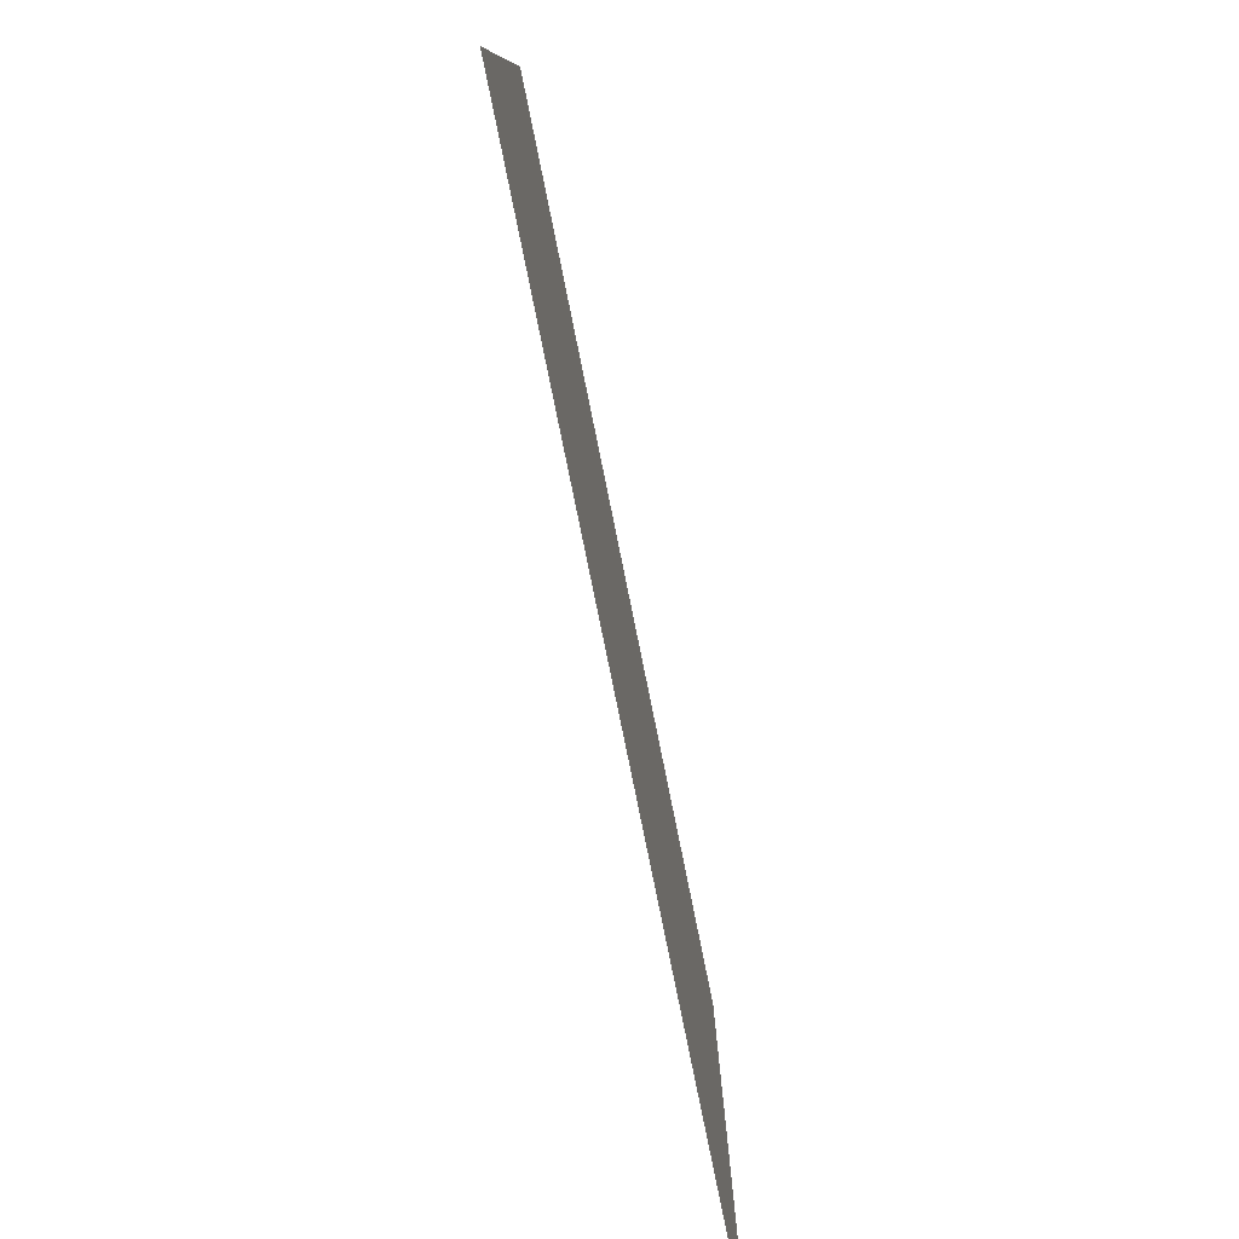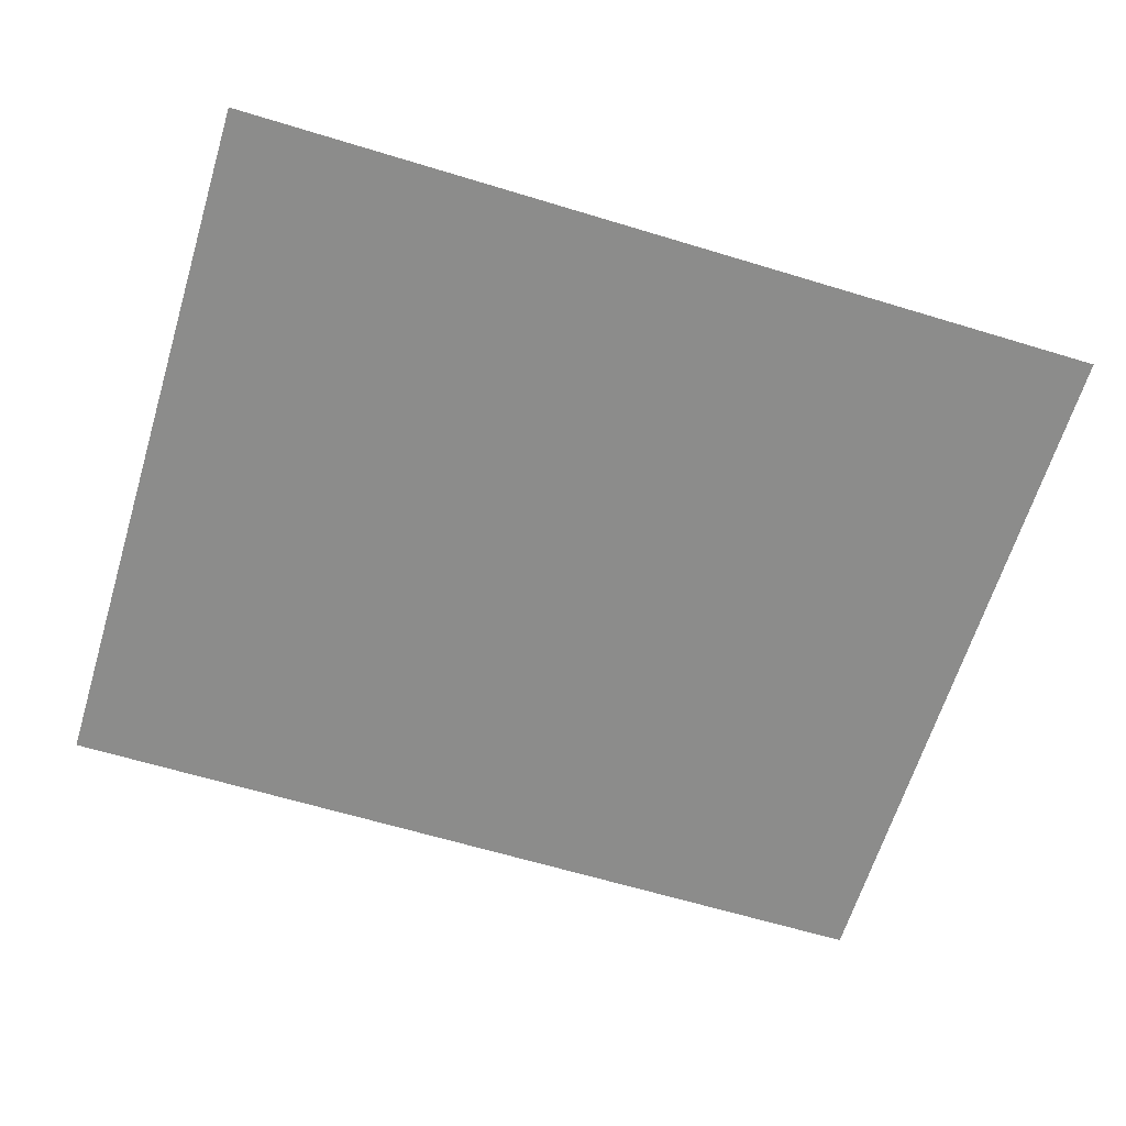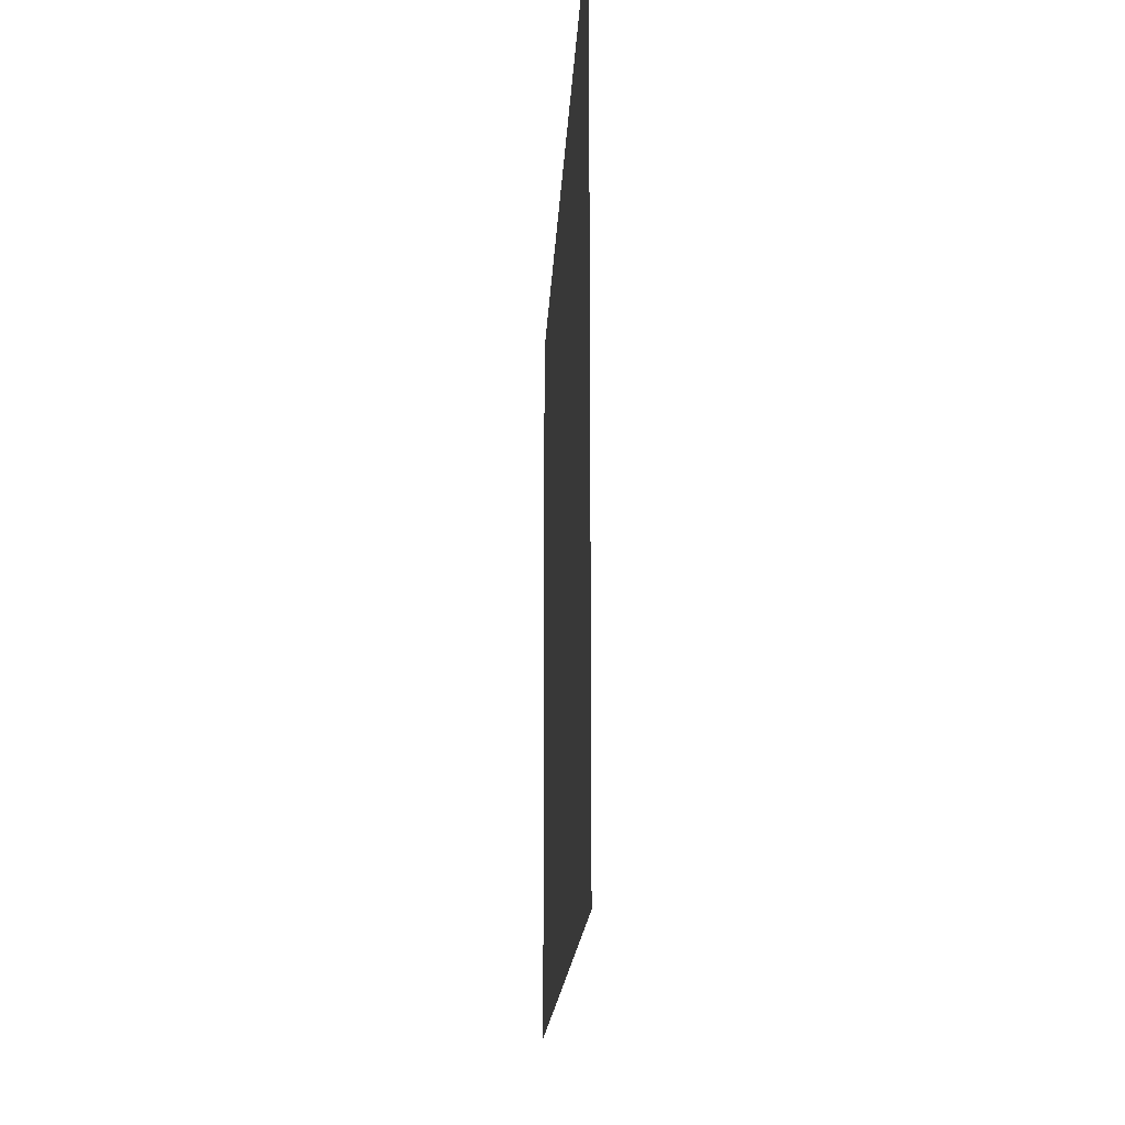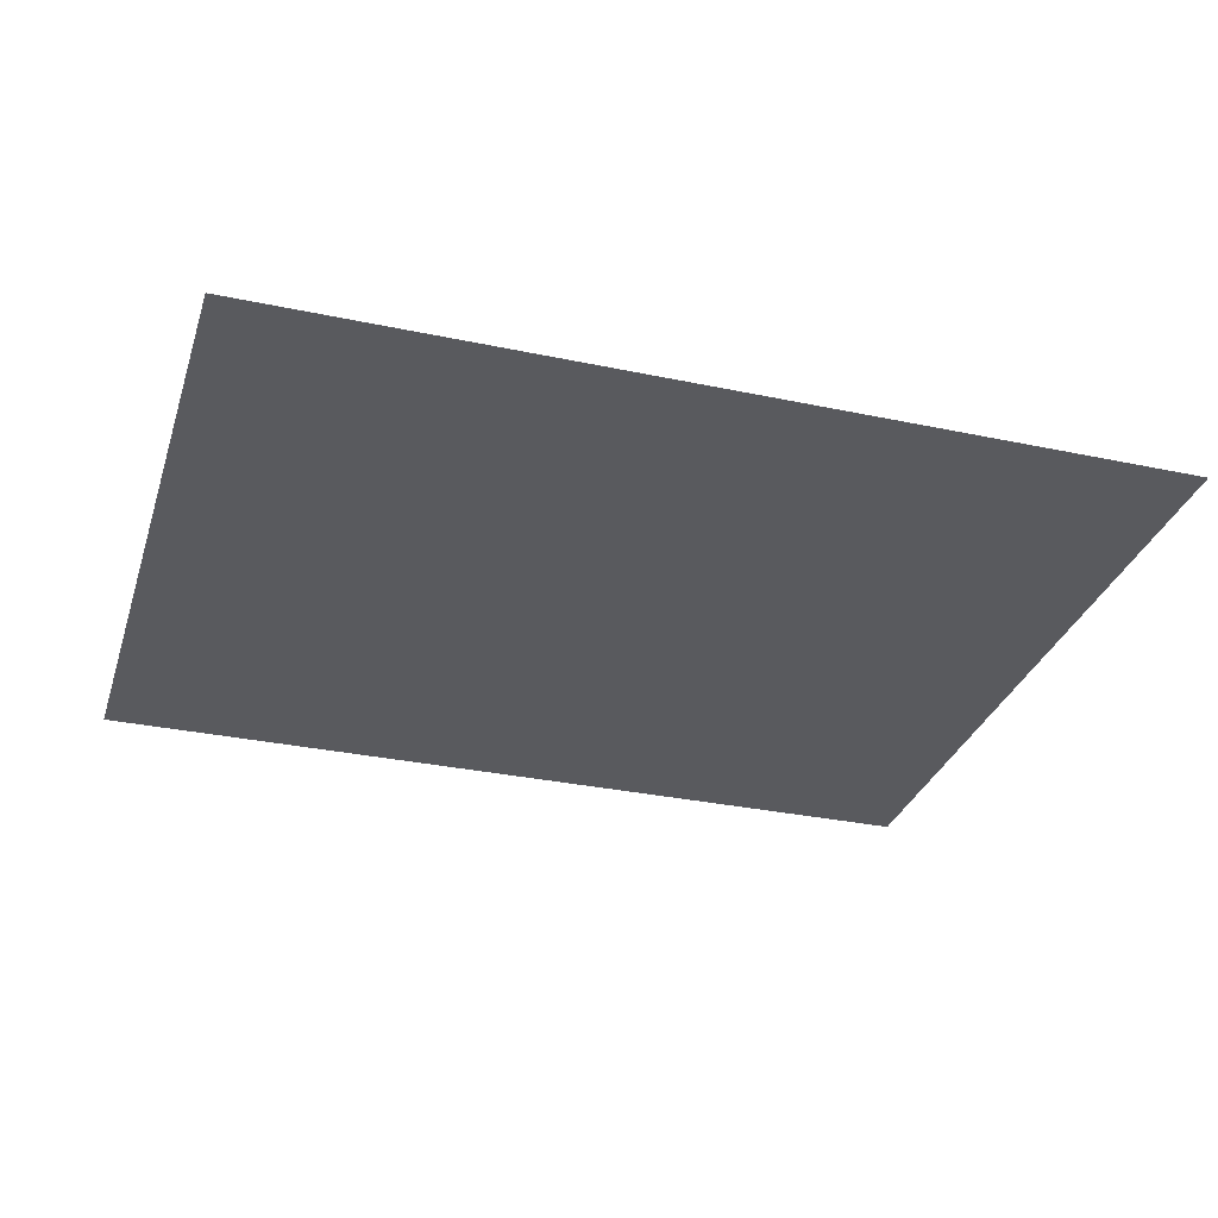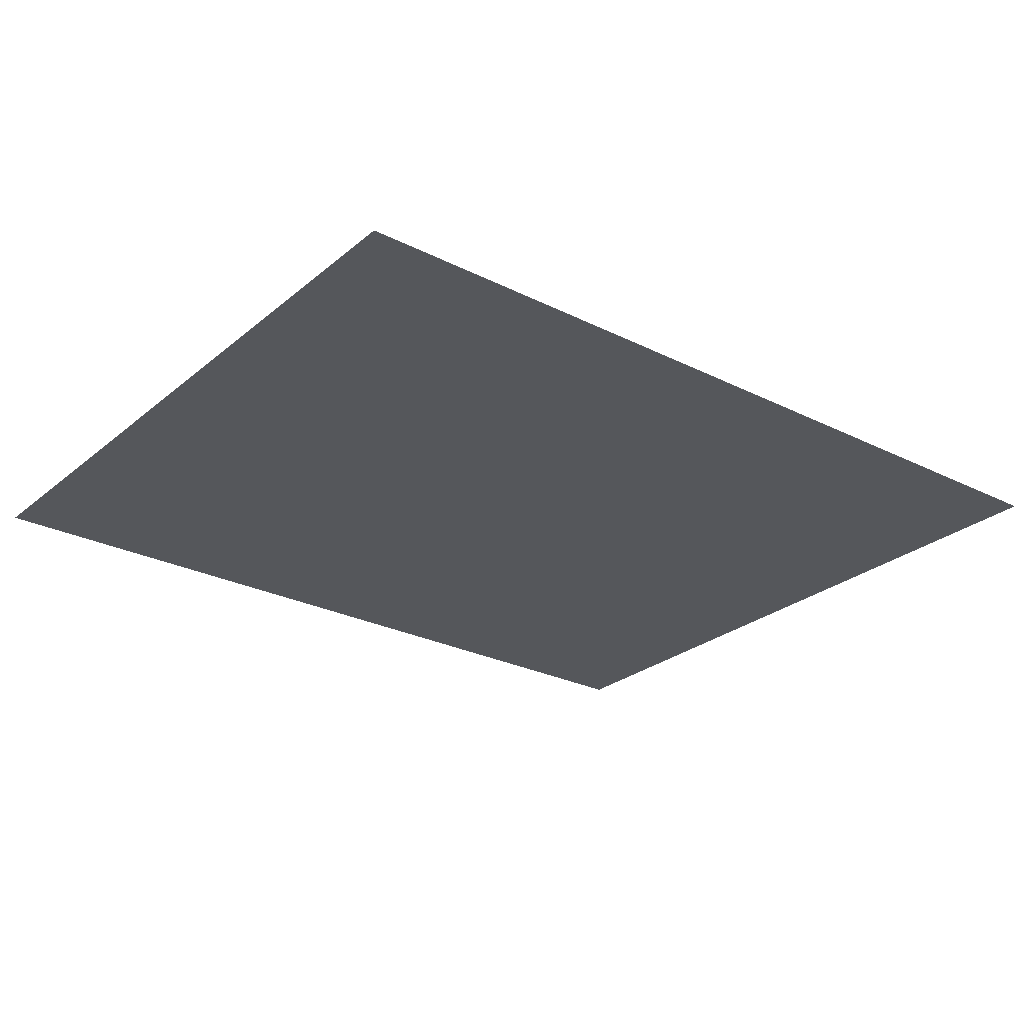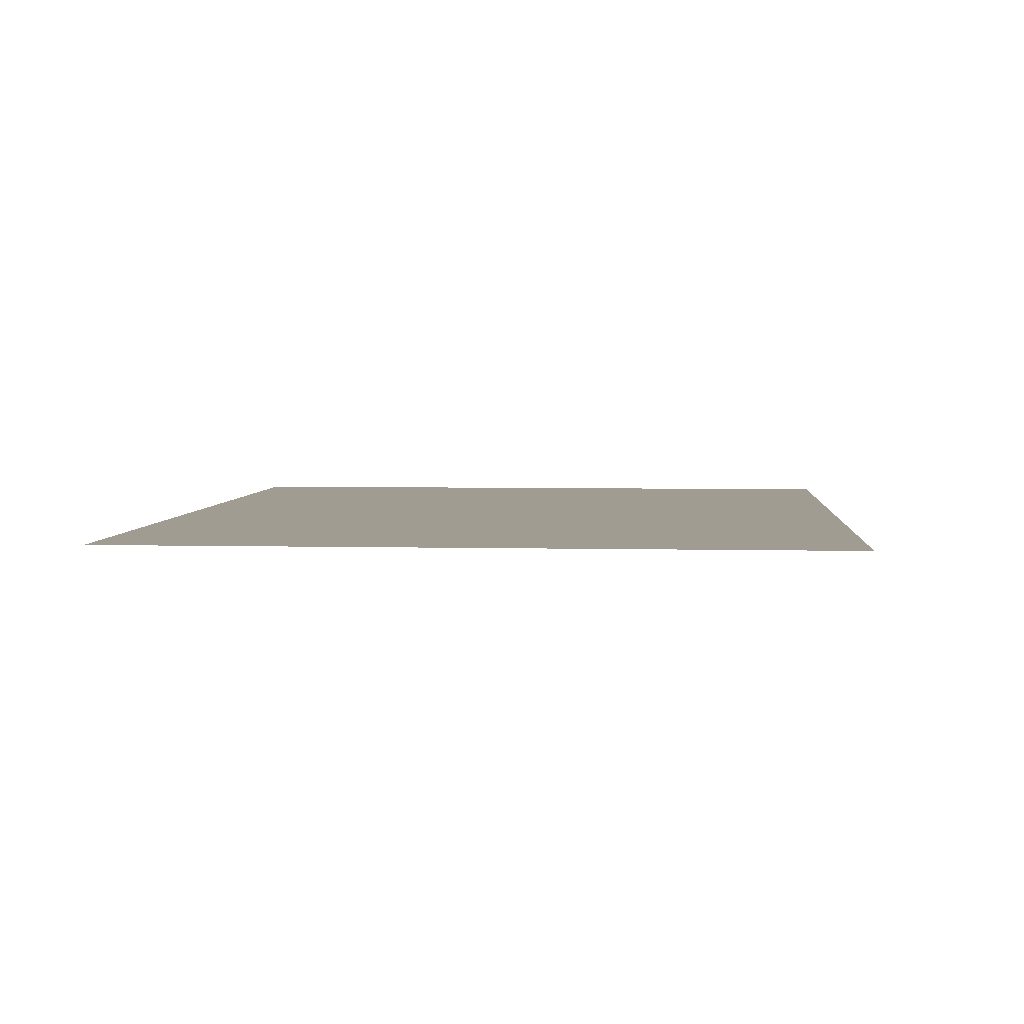
<metadata>
{"format":"obj","ext":"obj","renderer":"f3d","projection":"perspective","resolution":1024,"background":"white","views":[{"elev":-79.9,"azim":101.5,"up":"+Z"},{"elev":-64.1,"azim":163.0,"up":"+Y"},{"elev":-16.0,"azim":-92.5,"up":"+Z"},{"elev":-31.4,"azim":-16.8,"up":"+Y"},{"elev":-26.5,"azim":141.9,"up":"+Y"},{"elev":4.3,"azim":94.7,"up":"+Y"}]}
</metadata>
<code>
o mesh19/mesh19-geometry#mesh19-geometry
v 0.3387 0.4946 -0.2125
v -0.343 0.4946 0.3508
v -0.343 0.4946 -0.2125
v 0.3387 0.4946 0.3508
f 1 2 3
f 2 1 4
f 3 2 1
f 4 1 2

</code>
